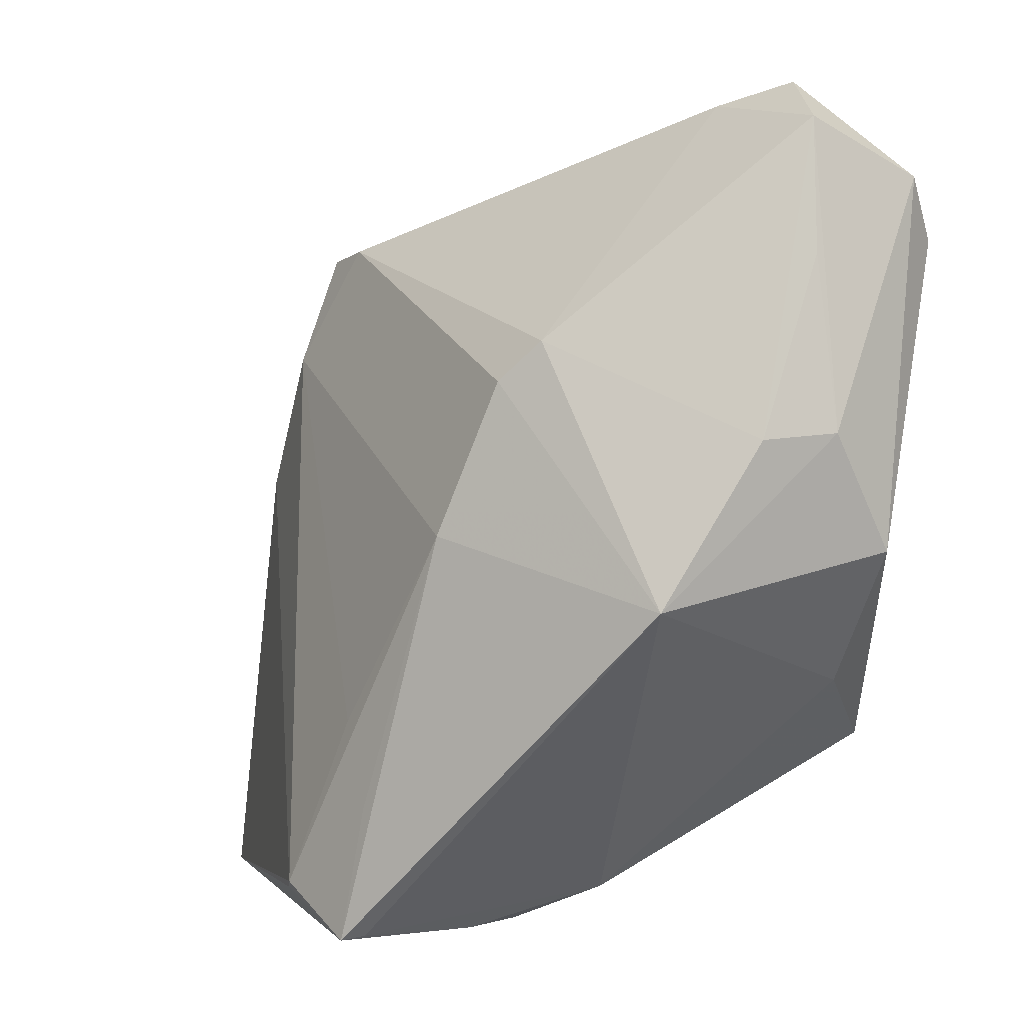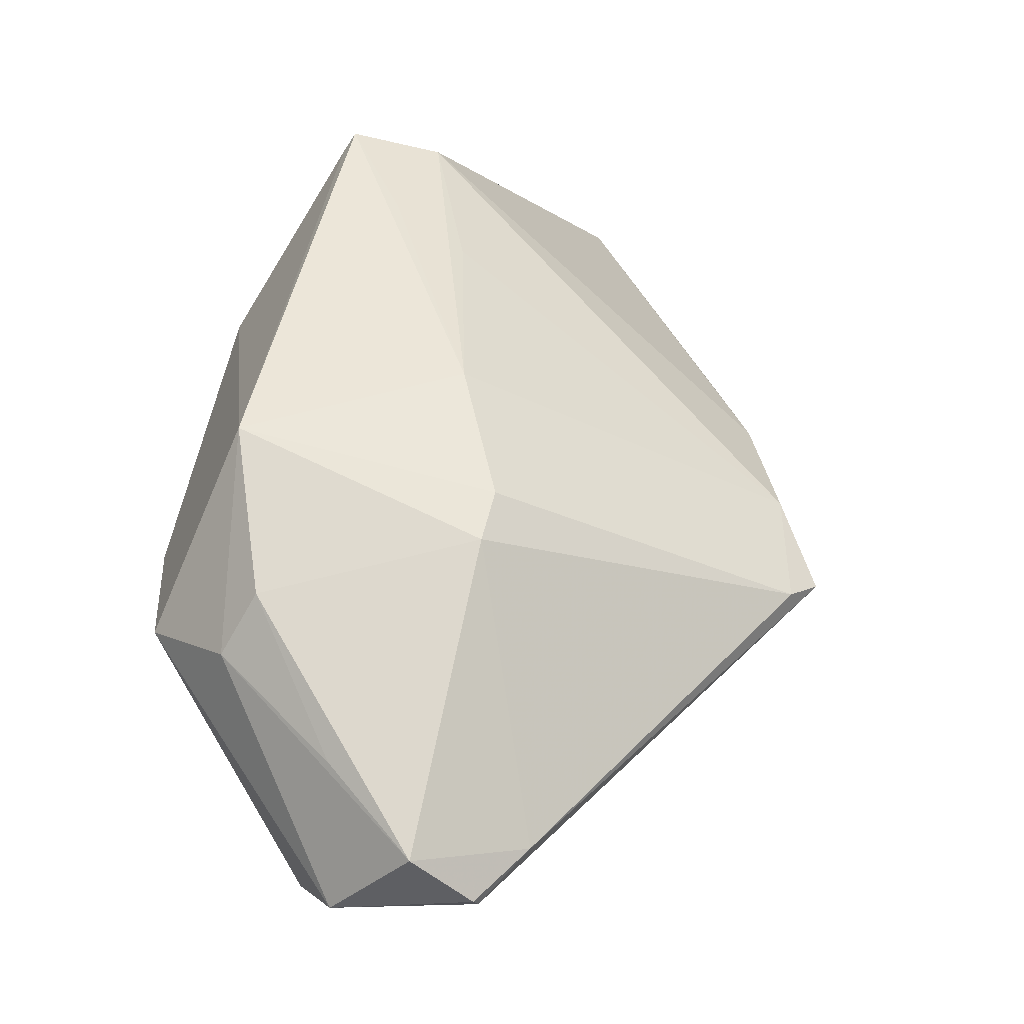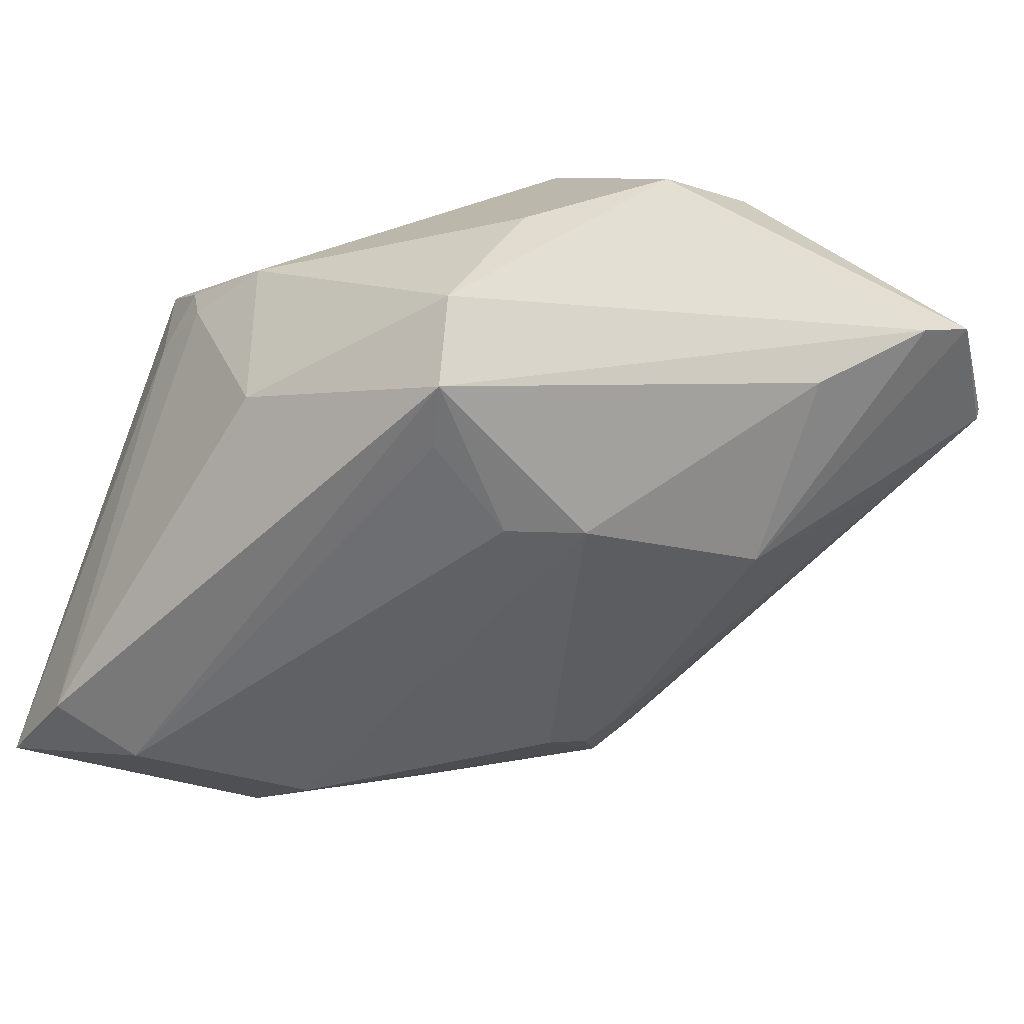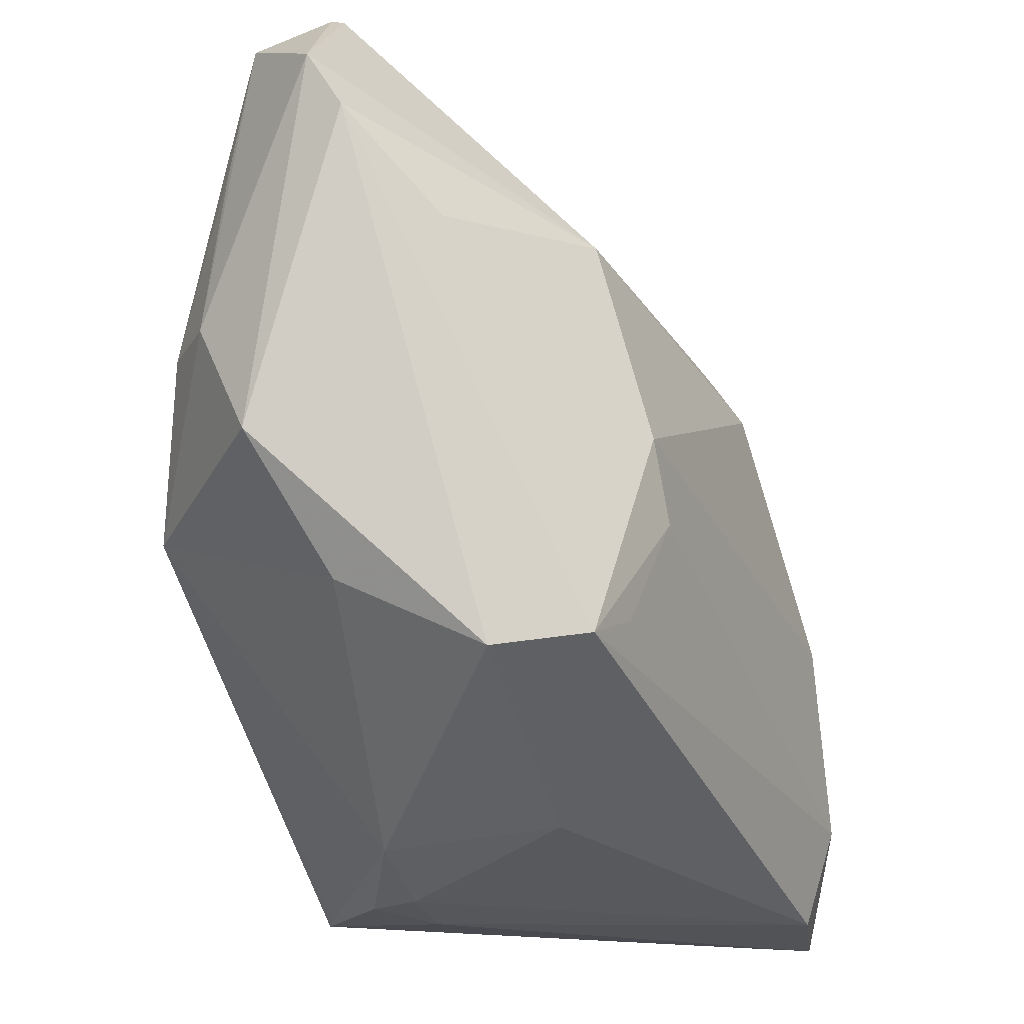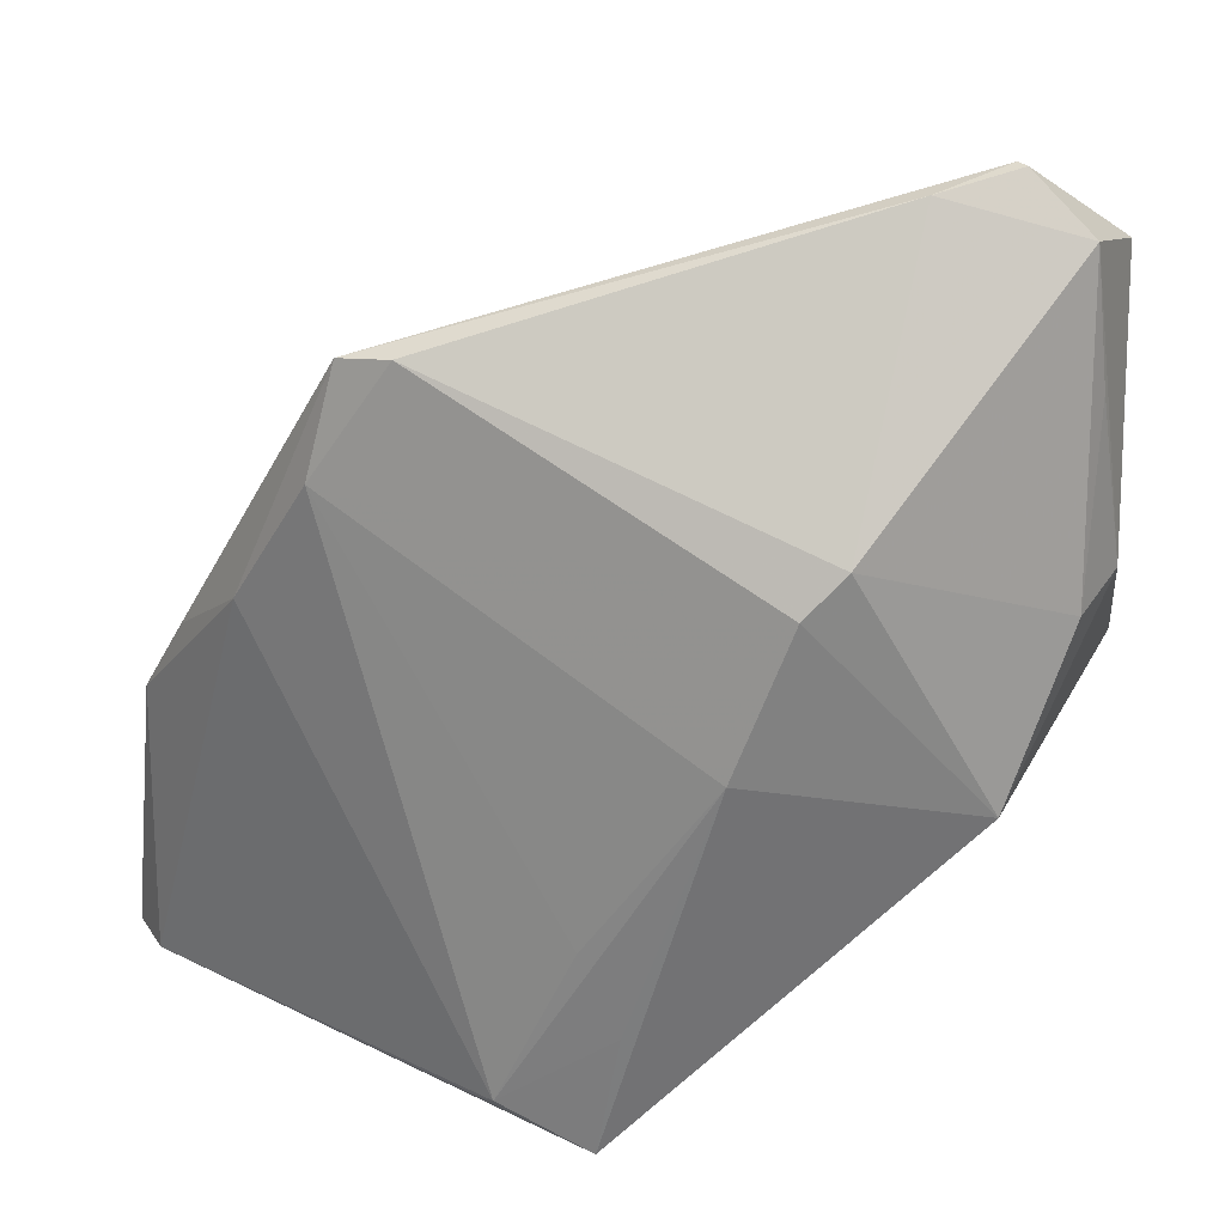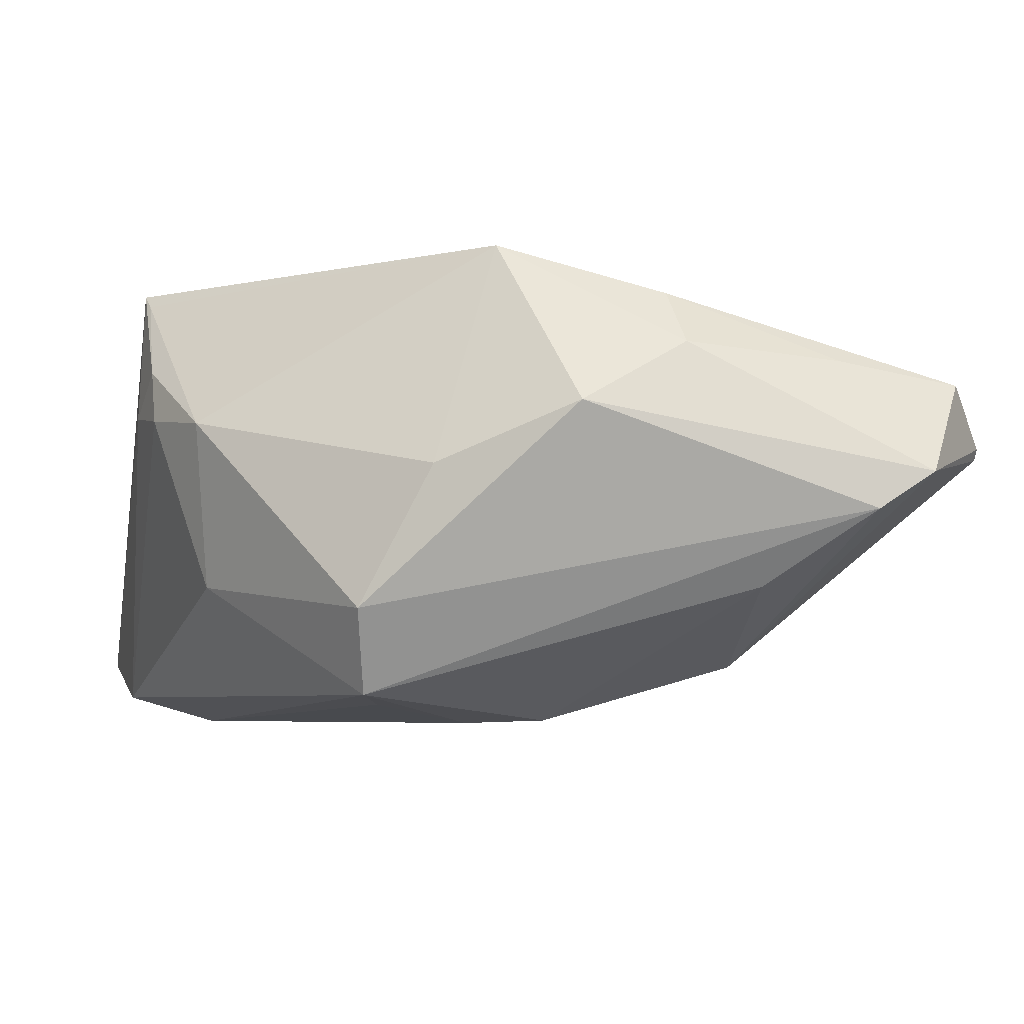
<metadata>
{"format":"obj","ext":"obj","renderer":"f3d","projection":"perspective","resolution":1024,"background":"white","views":[{"elev":2.0,"azim":28.7,"up":"+Y"},{"elev":49.2,"azim":145.9,"up":"+Z"},{"elev":-49.0,"azim":64.6,"up":"+Z"},{"elev":-16.3,"azim":115.4,"up":"+Y"},{"elev":34.8,"azim":-10.2,"up":"+Y"},{"elev":-6.1,"azim":77.5,"up":"+Z"}]}
</metadata>
<code>
v 0.006664 -0.05549 0.01141
v -0.02489 0.0378 0.001219
v 0.02067 0.02313 0.02995
v 0.03415 0.0548 0.005531
v -0.007984 -0.05626 0.03289
v -0.01633 0.01406 -0.0293
v 0.004068 -0.05577 0.01905
v -0.05783 -0.05687 -0.01514
v -0.04204 -0.05549 -0.02803
v -0.03541 0.02215 0.0002509
v 0.05258 0.03408 0.01597
v 0.01492 0.01795 0.03105
v -0.005419 -0.05569 0.0309
v 0.05594 0.01135 0.01727
v 0.06002 0.03659 -0.004931
v -0.04321 -0.04223 -0.03184
v -0.01961 -0.05018 0.02784
v -0.03105 0.03666 -0.002374
v -0.004801 -0.03849 0.03229
v 0.02985 -0.02574 -0.03048
v 0.01391 -0.04804 -0.01355
v -0.0411 0.003795 -0.0195
v 0.04916 0.01051 0.02503
v -0.04442 0.00355 -0.005774
v 0.05982 0.04466 0.0002998
v 0.05166 0.02289 -0.01497
v -0.01383 0.02417 -0.02254
v -0.02137 -0.05157 0.02525
v -0.02875 0.03047 -0.01127
v 0.01894 -0.05032 0.009601
v 0.04505 -0.03081 -0.01811
v 0.02224 -0.01175 -0.03289
v -0.0186 0.02137 -0.02405
v -0.05079 -0.006469 -0.01626
v 0.03891 -0.0109 0.03289
v -0.06002 -0.05732 -0.02212
v -0.009388 -0.02742 0.02887
v -0.02641 0.02683 -0.01693
v 0.04499 0.05732 0.005477
v 0.006909 -0.002021 0.03289
v 0.05103 0.05167 0.01343
v -0.04055 -0.0156 -0.03068
v 0.02641 -0.001366 -0.03256
v 0.03332 0.05119 -0.001122
v 0.04413 0.05724 0.003991
v 0.0263 0.02614 -0.02482
v -0.0559 -0.01869 -0.02113
v -0.003996 -0.05732 0.01324
v 0.04924 -0.02146 0.0008998
v 0.03868 -0.02897 -0.02938
v 0.05933 -0.003826 0.008437
f 31 50 15
f 15 51 31
f 31 21 50
f 25 51 15
f 46 25 15
f 21 31 30
f 40 35 12
f 8 28 17
f 37 17 40
f 41 25 39
f 36 16 9
f 9 16 50
f 50 21 9
f 9 48 36
f 39 25 45
f 25 46 45
f 21 30 1
f 48 9 1
f 1 9 21
f 49 31 51
f 49 30 31
f 51 35 49
f 49 35 30
f 5 35 40
f 17 28 5
f 28 8 5
f 36 48 5
f 5 8 36
f 14 35 51
f 51 25 14
f 25 41 14
f 14 41 11
f 32 43 50
f 26 46 15
f 26 43 46
f 15 50 26
f 50 43 26
f 24 8 17
f 39 45 4
f 45 18 4
f 4 41 39
f 40 17 19
f 19 5 40
f 17 5 19
f 30 35 13
f 35 5 13
f 11 41 23
f 23 14 11
f 35 14 23
f 50 16 20
f 20 32 50
f 16 32 20
f 46 33 27
f 42 32 16
f 43 32 42
f 43 42 6
f 46 43 6
f 6 33 46
f 10 24 17
f 18 24 10
f 17 37 10
f 10 37 40
f 40 12 10
f 2 4 18
f 2 10 12
f 18 10 2
f 7 13 5
f 48 1 7
f 7 5 48
f 7 1 30
f 30 13 7
f 44 18 45
f 44 45 46
f 46 27 44
f 38 27 33
f 18 44 38
f 38 44 27
f 33 6 38
f 38 6 42
f 3 2 12
f 4 2 3
f 41 4 3
f 3 12 35
f 3 23 41
f 35 23 3
f 18 38 29
f 18 29 47
f 47 16 36
f 47 42 16
f 36 8 47
f 8 24 47
f 22 38 42
f 42 47 22
f 22 29 38
f 22 47 29
f 34 24 18
f 18 47 34
f 34 47 24

</code>
